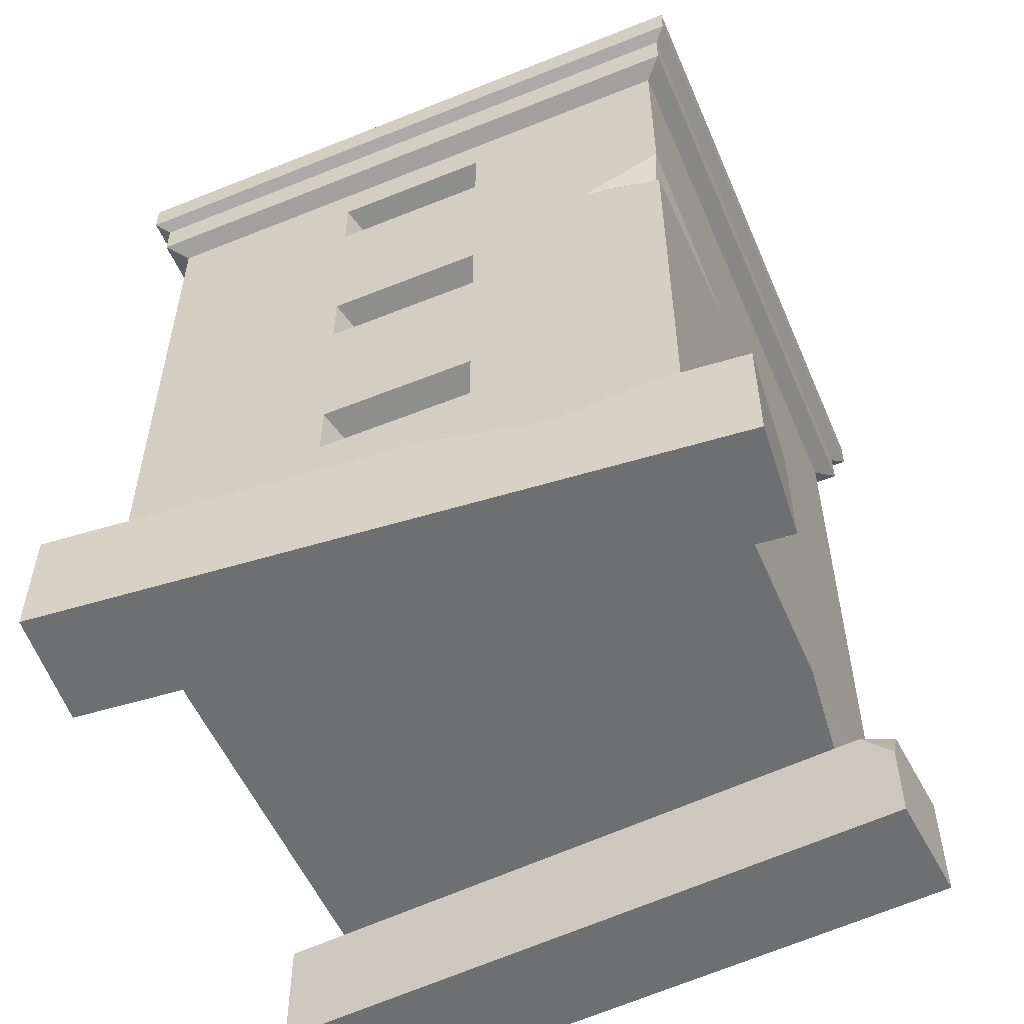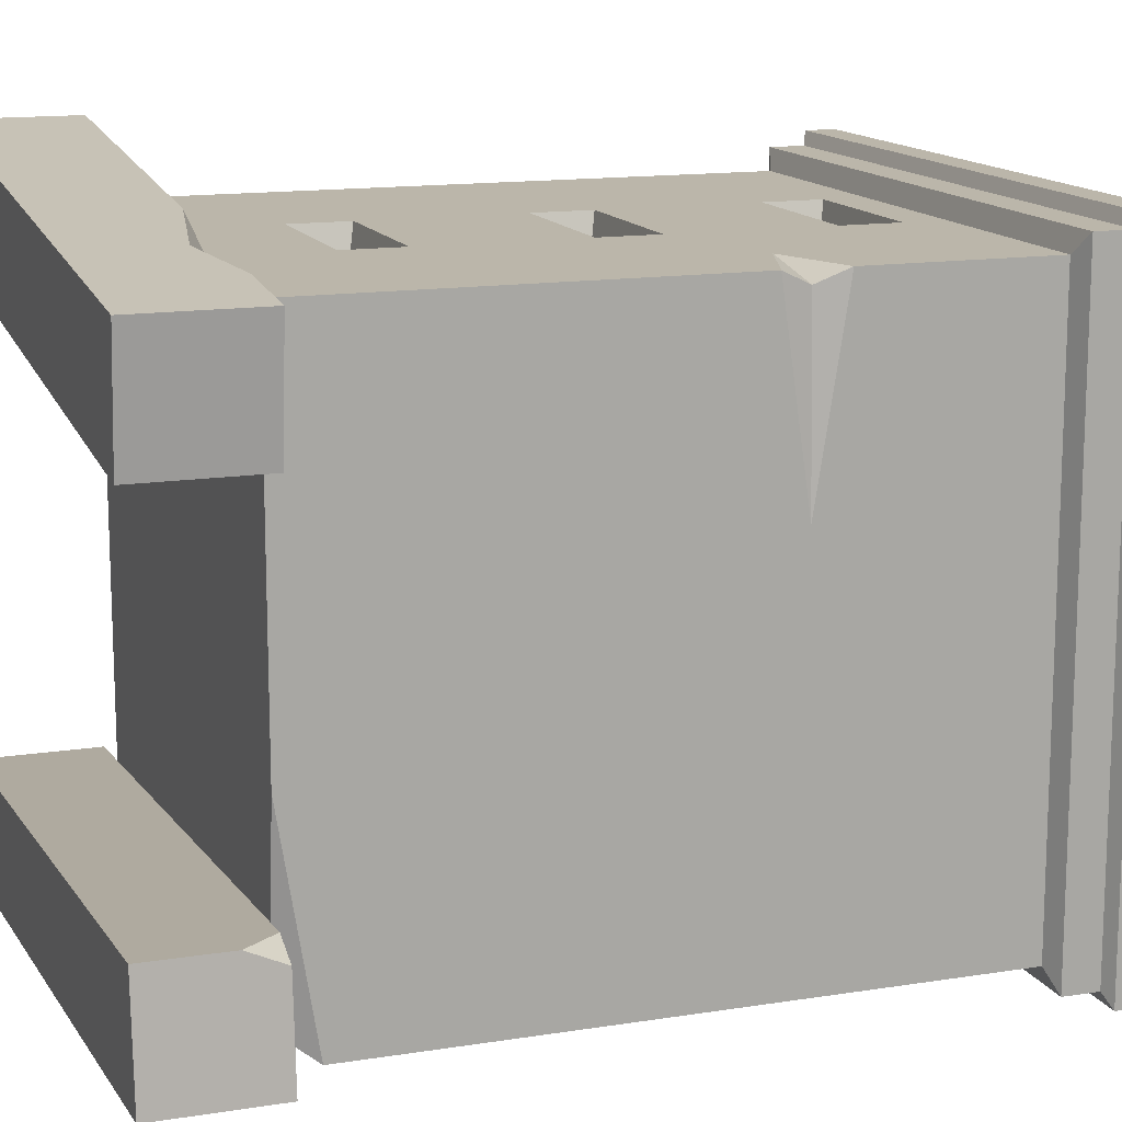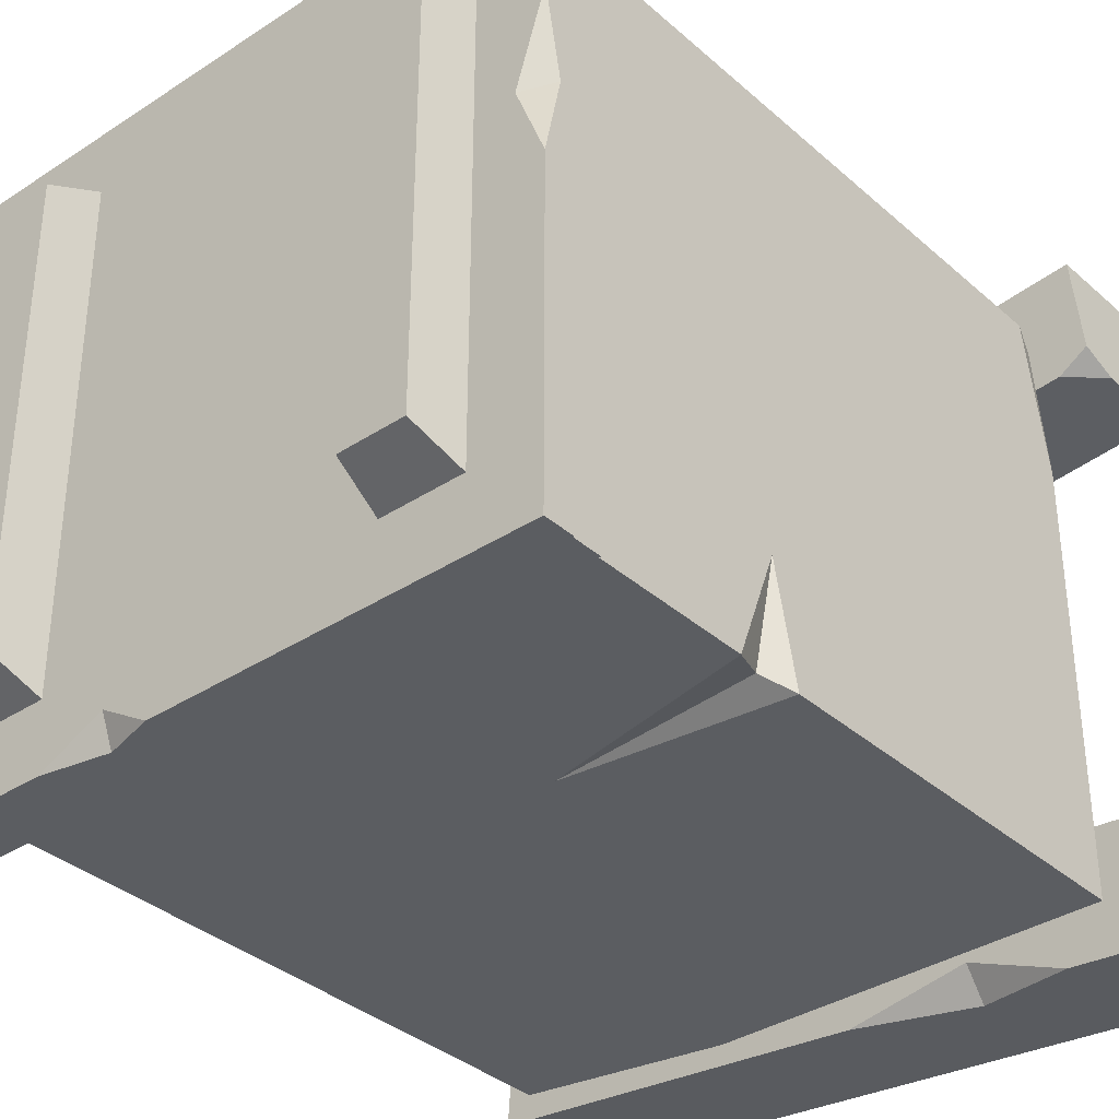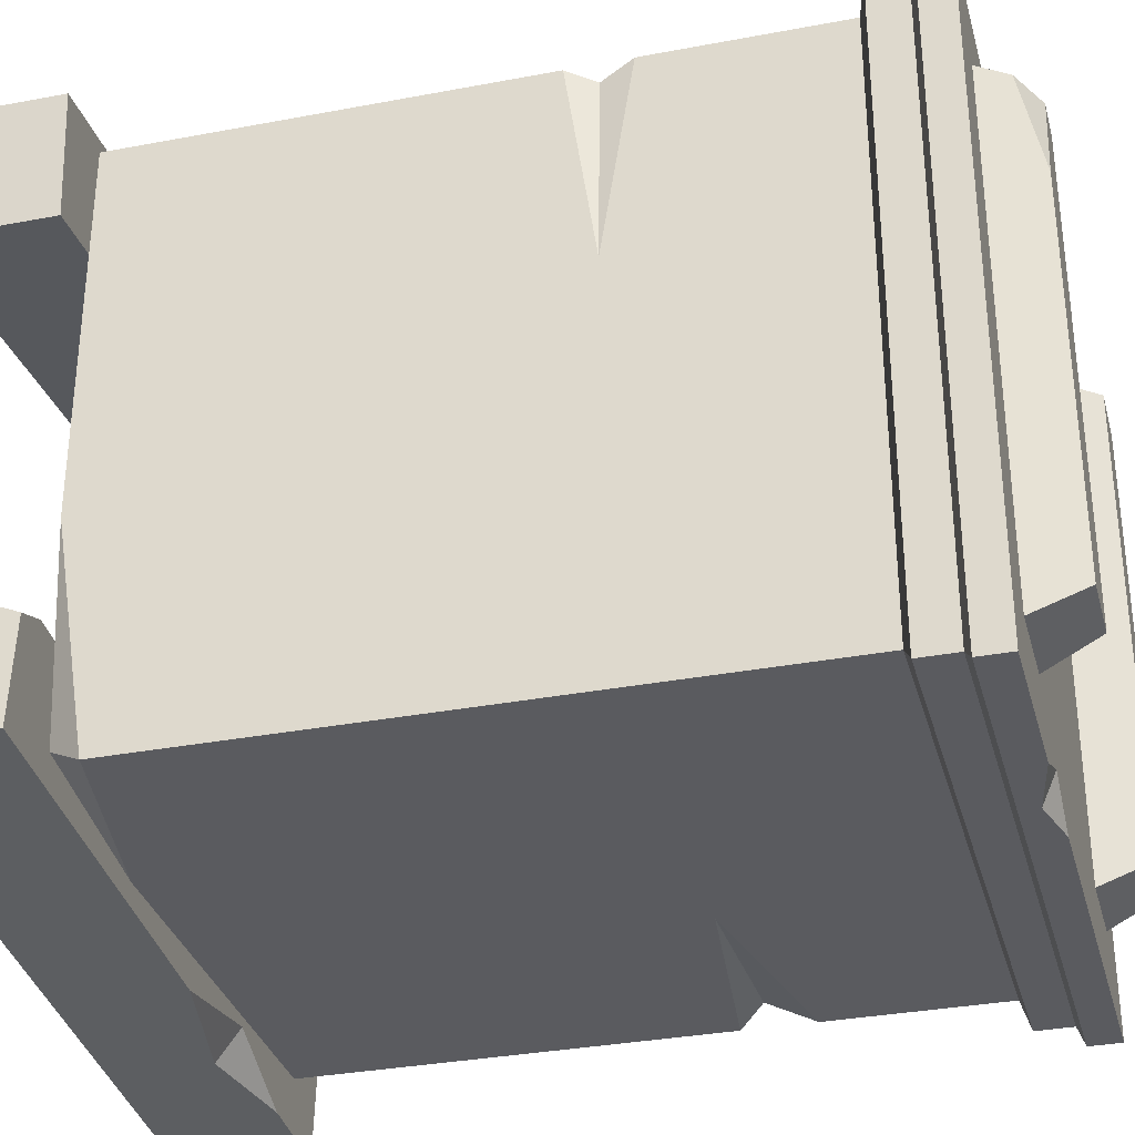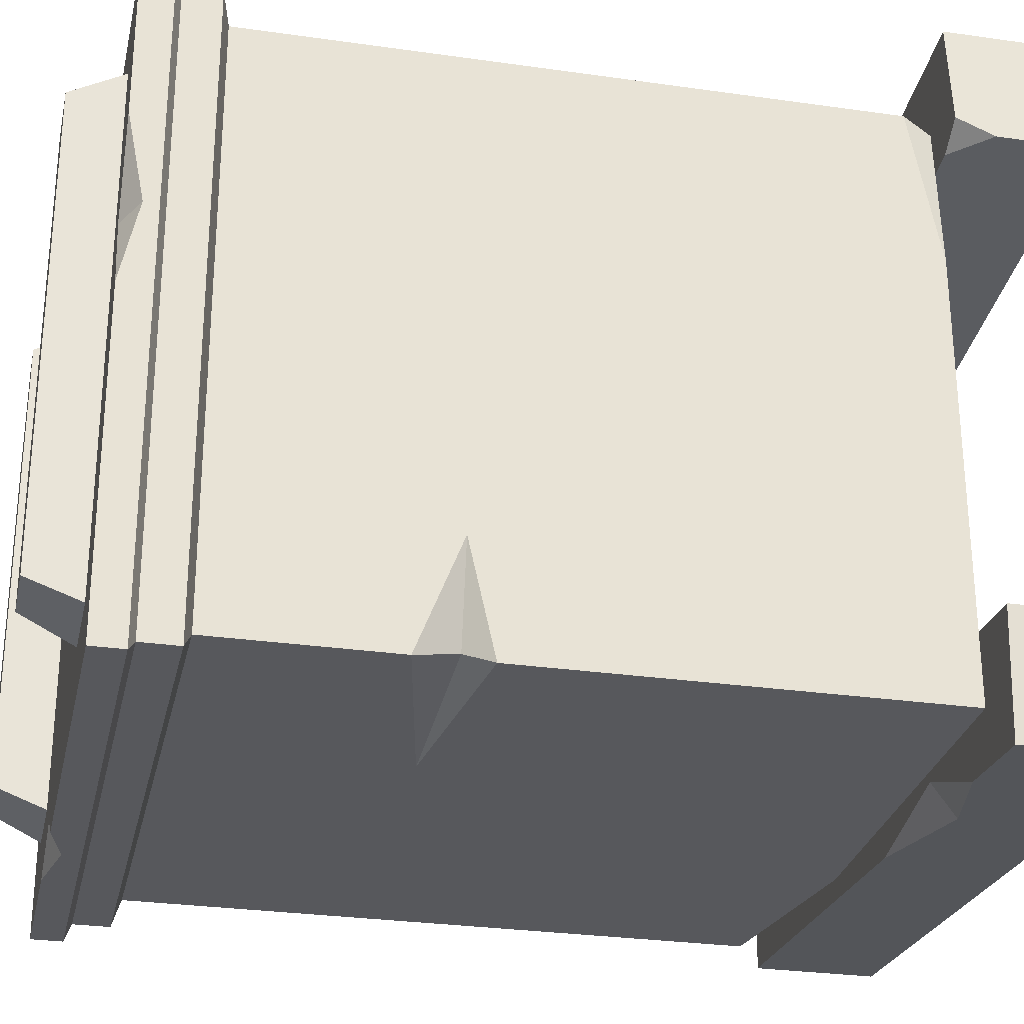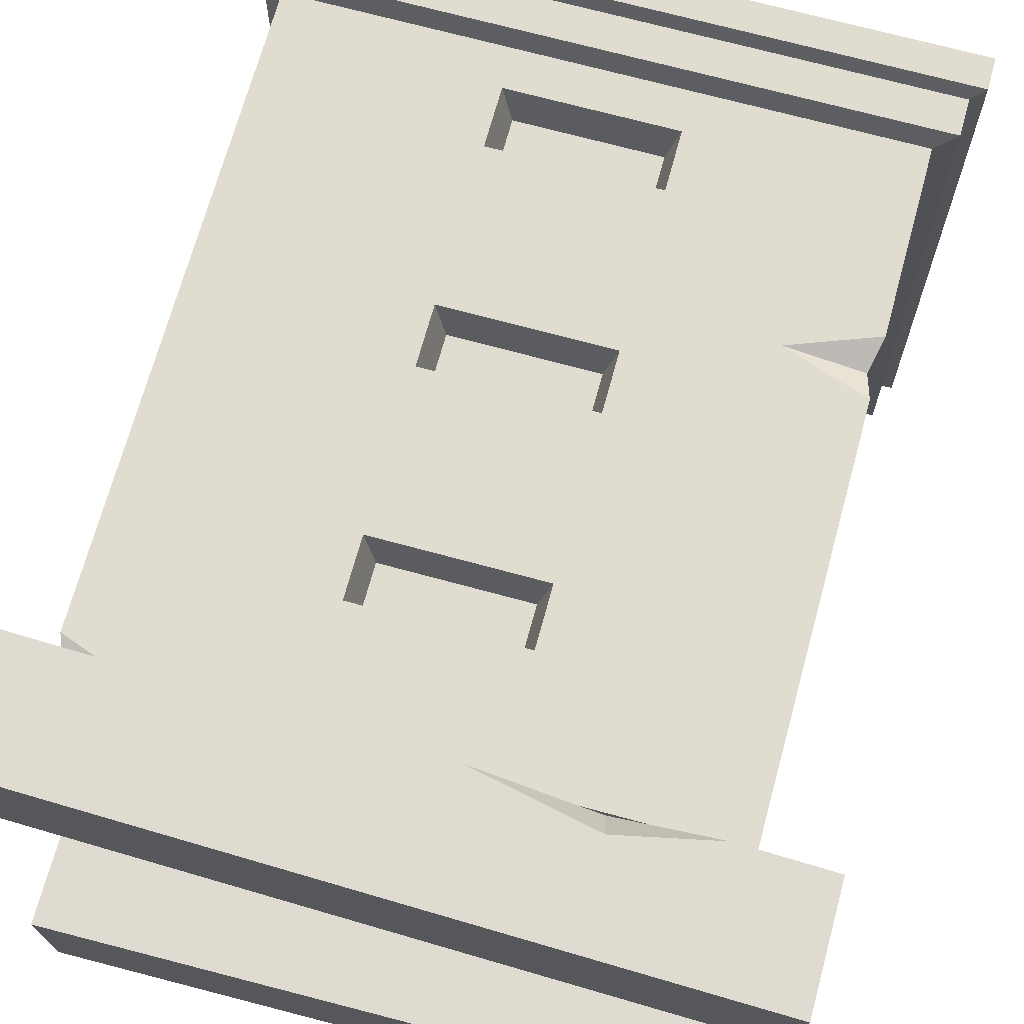
<metadata>
{"format":"obj","ext":"obj","renderer":"f3d","projection":"perspective","resolution":1024,"background":"white","views":[{"elev":-54.6,"azim":23.1,"up":"+Y"},{"elev":13.9,"azim":70.5,"up":"+Z"},{"elev":-35.6,"azim":-139.1,"up":"+Z"},{"elev":-32.9,"azim":104.7,"up":"+Z"},{"elev":-28.5,"azim":-102.2,"up":"+Z"},{"elev":69.5,"azim":15.3,"up":"+Z"}]}
</metadata>
<code>
v -32.21 82.92 31.03
v 31.46 82.92 31.03
v -32.21 82.92 -32.65
v 31.46 82.92 -32.65
v -32.21 36.32 -32.65
v -32.21 36.32 31.03
v 31.46 36.32 31.03
v 31.46 36.32 -32.65
v -32.21 13.02 -32.65
v -31.08 13.02 29.93
v 31.46 13.02 31.03
v 28.98 13.02 -30.06
v 30.68 59.62 29.55
v -32.21 59.62 31.03
v -30.07 59.62 -31.08
v 31.46 59.62 -32.65
v -9.138 48.81 31.03
v 8.388 48.81 31.03
v 8.388 55.23 31.03
v -9.138 55.23 31.03
v -9.138 25.51 31.03
v 8.388 25.51 31.03
v 8.388 31.92 31.03
v -9.138 31.92 31.03
v 8.388 72.11 31.03
v -9.138 72.11 31.03
v 8.388 78.53 31.03
v -9.138 78.53 31.03
v -7.893 49.7 26.83
v 7.144 49.7 26.83
v 7.144 54.34 26.83
v -7.893 54.34 26.83
v -7.893 26.39 26.83
v 7.144 26.39 26.83
v 7.144 31.04 26.83
v -7.893 31.04 26.83
v 7.144 73 26.83
v -7.893 73 26.83
v 7.144 77.64 26.83
v -7.893 77.64 26.83
v -34.41 83.75 33.23
v 33.66 83.75 33.23
v 33.66 83.75 -34.84
v -34.41 83.75 -34.84
v -34.41 87.68 33.23
v 33.66 87.68 33.23
v 33.66 87.68 -34.84
v -34.41 87.68 -34.84
v -35.83 88.37 34.65
v 35.08 88.37 34.65
v 35.08 88.37 -36.27
v -35.83 88.37 -36.27
v -35.83 91.75 34.65
v 35.08 91.75 34.65
v 35.08 91.75 -36.27
v -35.83 91.75 -36.27
v -28.22 91.75 27.03
v 27.47 91.75 27.03
v 27.47 91.75 -28.65
v -28.22 91.75 -28.65
v -19.3 91.75 -28.65
v 18.55 91.75 -28.65
v -19.3 91.75 27.03
v 18.55 91.75 27.03
v -27.34 97.33 24.6
v -20.17 97.33 24.6
v -20.17 97.33 -26.21
v -27.34 97.33 -26.21
v 19.34 97.33 24.6
v 19.34 97.33 -26.21
v 23.74 97.33 24.6
v 26.67 97.33 -26.21
v -32.21 59.62 -20.59
v -32.21 64.34 -32.65
v -8.865 59.62 -32.65
v -32.21 56.91 -32.65
v 31.46 13.02 -8.776
v 31.46 16.84 -32.65
v 10.45 13.02 -32.65
v -32.21 13.02 14.37
v -32.21 16.13 31.03
v -23.53 13.02 31.03
v 22.52 59.62 31.03
v 31.46 63.01 31.03
v 31.46 59.62 9.516
v 31.46 56.52 31.03
v -35.83 91.75 17.16
v -35.83 91.75 -1.058
v -32.67 91.75 7.006
v -35.83 89.9 7.587
v 27 95.04 25.6
v 26.67 97.33 14.64
v 5.33 91.75 -36.27
v 17.97 91.75 -36.27
v 10.71 91.75 -32.95
v 10.8 90.32 -36.27
v 37.72 0 -32.67
v -38.04 0 -38.65
v 37.72 13.02 -32.67
v -38.04 13.02 -38.65
v 36.84 13.02 -21.48
v -39.06 13.02 -25.68
v 36.7 0 -19.69
v -39.06 0 -25.68
v -4.285 13.02 -35.99
v -27.96 13.02 -37.86
v -17.61 13.02 -33.64
v -17.57 10.56 -37.04
v 33.15 13.02 -19.97
v 36.7 9.051 -19.69
v -36.61 0 38.65
v 39.06 0 31.61
v -36.61 13.02 38.65
v 39.06 13.02 31.61
v -37.64 13.02 27.48
v 37.86 13.02 18.65
v -37.81 0 25.69
v 37.86 0 18.65
v 5.351 13.02 34.75
v 28.99 13.02 32.55
v 18.07 13.02 30.16
v 18.62 10.56 33.52
v -34.27 13.02 25.36
v -37.81 9.051 25.69
f 29 30 31 32
f 61 63 64 62
f 15 75 76
f 7 8 16 85 86
f 76 73 15
f 9 80 81 6 5
f 33 34 35 36
f 11 77 78 8 7
f 5 8 78 79 9
f 38 37 39 40
f 15 73 74
f 74 75 15
f 84 85 16 4 2
f 6 7 18 17
f 7 86 19 18
f 86 83 14 20 19
f 14 6 17 20
f 81 82 11 22 21
f 11 7 23 22
f 7 6 24 23
f 6 81 21 24
f 14 83 84 25 26
f 84 2 27 25
f 2 1 28 27
f 1 14 26 28
f 17 18 30 29
f 18 19 31 30
f 19 20 32 31
f 20 17 29 32
f 21 22 34 33
f 22 23 35 34
f 23 24 36 35
f 24 21 33 36
f 26 25 37 38
f 25 27 39 37
f 27 28 40 39
f 28 26 38 40
f 1 2 42 41
f 2 4 43 42
f 4 3 44 43
f 3 1 41 44
f 41 42 46 45
f 42 43 47 46
f 43 44 48 47
f 44 41 45 48
f 45 46 50 49
f 46 47 51 50
f 47 48 52 51
f 48 45 49 52
f 49 50 54 53
f 50 51 55 54
f 51 52 96
f 52 49 90
f 53 54 58 64 63 57
f 54 55 59 58
f 62 95 61
f 60 89 57
f 65 66 67 68
f 70 69 71 92 72
f 57 63 66 65
f 63 61 67 66
f 61 60 68 67
f 60 57 65 68
f 62 64 69 70
f 64 58 91 71 69
f 58 59 72 92 91
f 59 62 70 72
f 74 73 14 1 3
f 3 4 16 75 74
f 76 75 16 8 5
f 5 6 14 73 76
f 78 77 12
f 79 78 12
f 81 80 10
f 10 82 81
f 84 83 13
f 13 85 84
f 86 85 13
f 13 83 86
f 90 89 88
f 90 49 53 87
f 52 90 88 56
f 56 88 89 60
f 57 89 87 53
f 87 89 90
f 91 92 71
f 94 96 95
f 95 96 93
f 55 94 95 62 59
f 61 95 93 56 60
f 96 52 56 93
f 51 96 94 55
f 80 82 10
f 80 9 79 77 11 82
f 77 79 12
f 97 98 108
f 102 107 106 100
f 101 109 110
f 103 104 98 97
f 98 104 102 100
f 103 97 99 101 110
f 108 107 105
f 106 107 108
f 110 109 102 104 103
f 99 105 107 101
f 101 107 102 109
f 108 98 100 106
f 97 108 105 99
f 111 112 122
f 116 121 120 114
f 115 123 124
f 117 118 112 111
f 112 118 116 114
f 117 111 113 115 124
f 122 121 119
f 120 121 122
f 124 123 116 118 117
f 113 119 121 115
f 115 121 116 123
f 122 112 114 120
f 111 122 119 113

</code>
